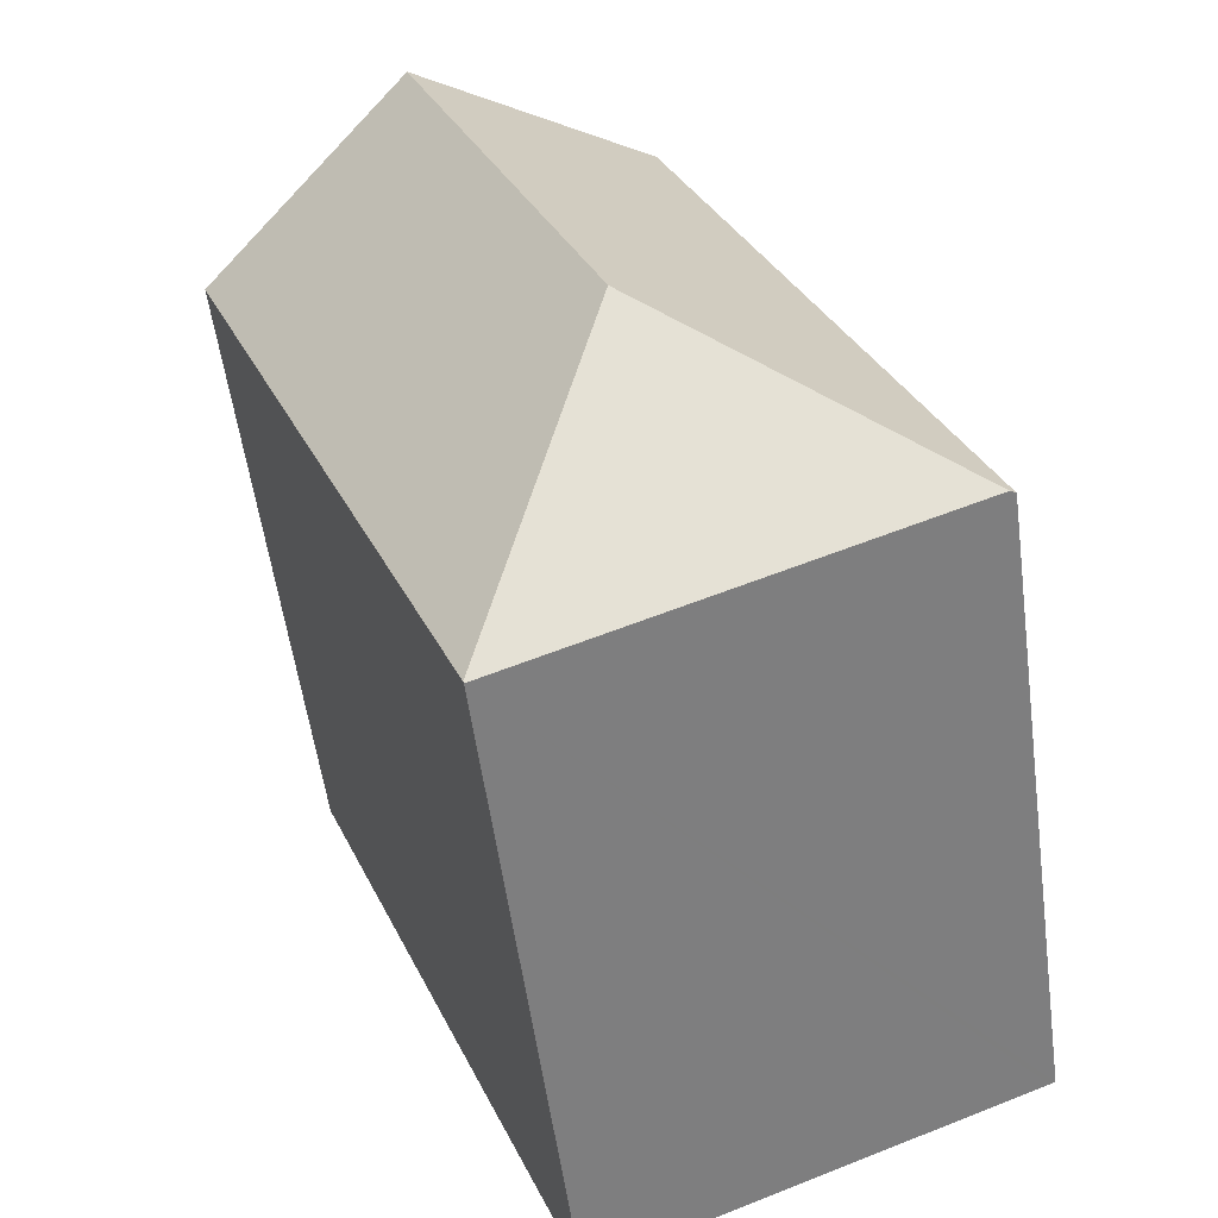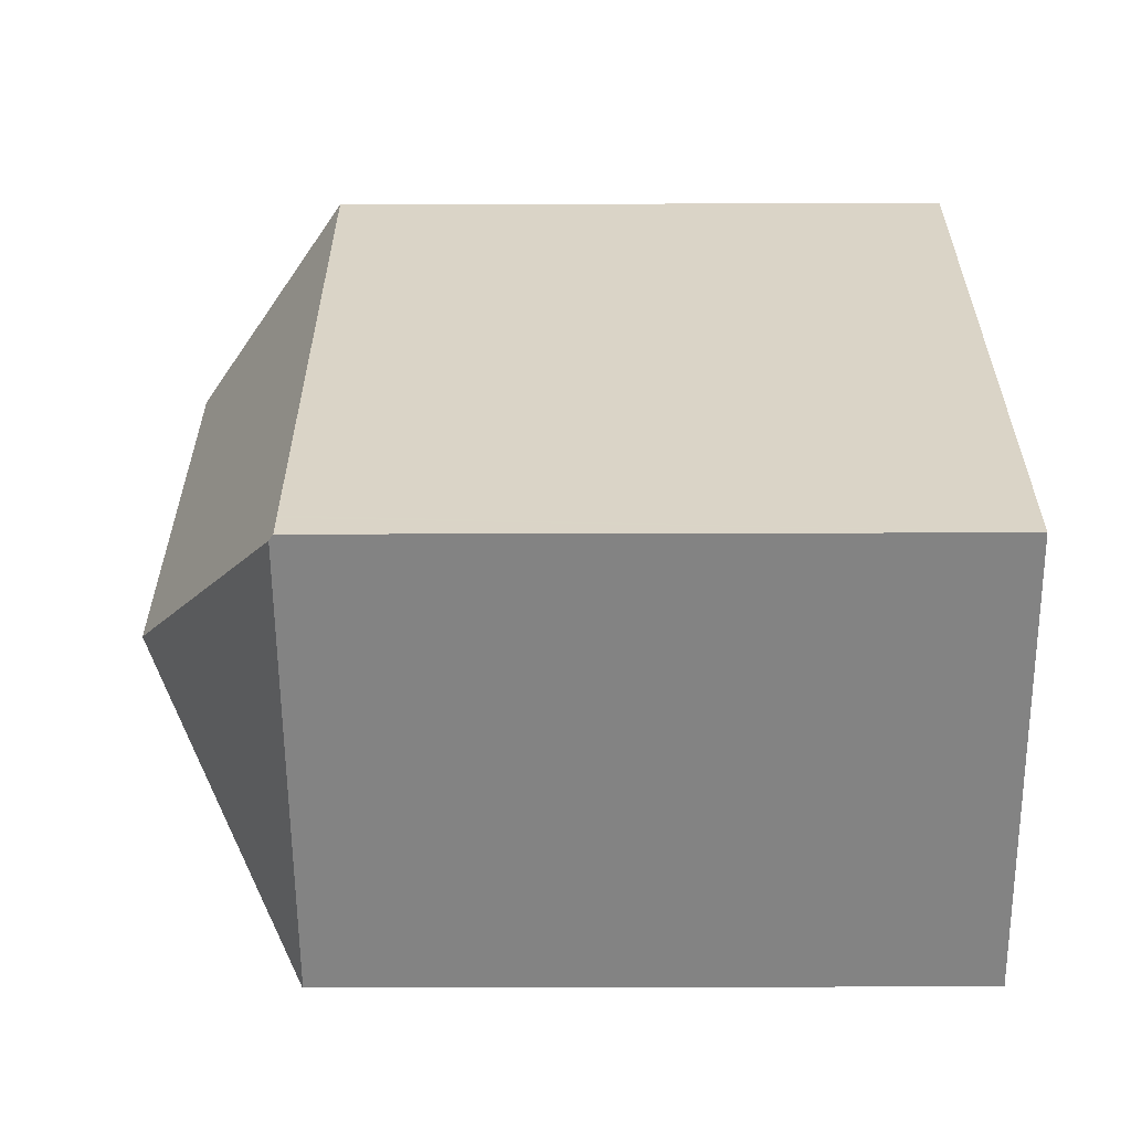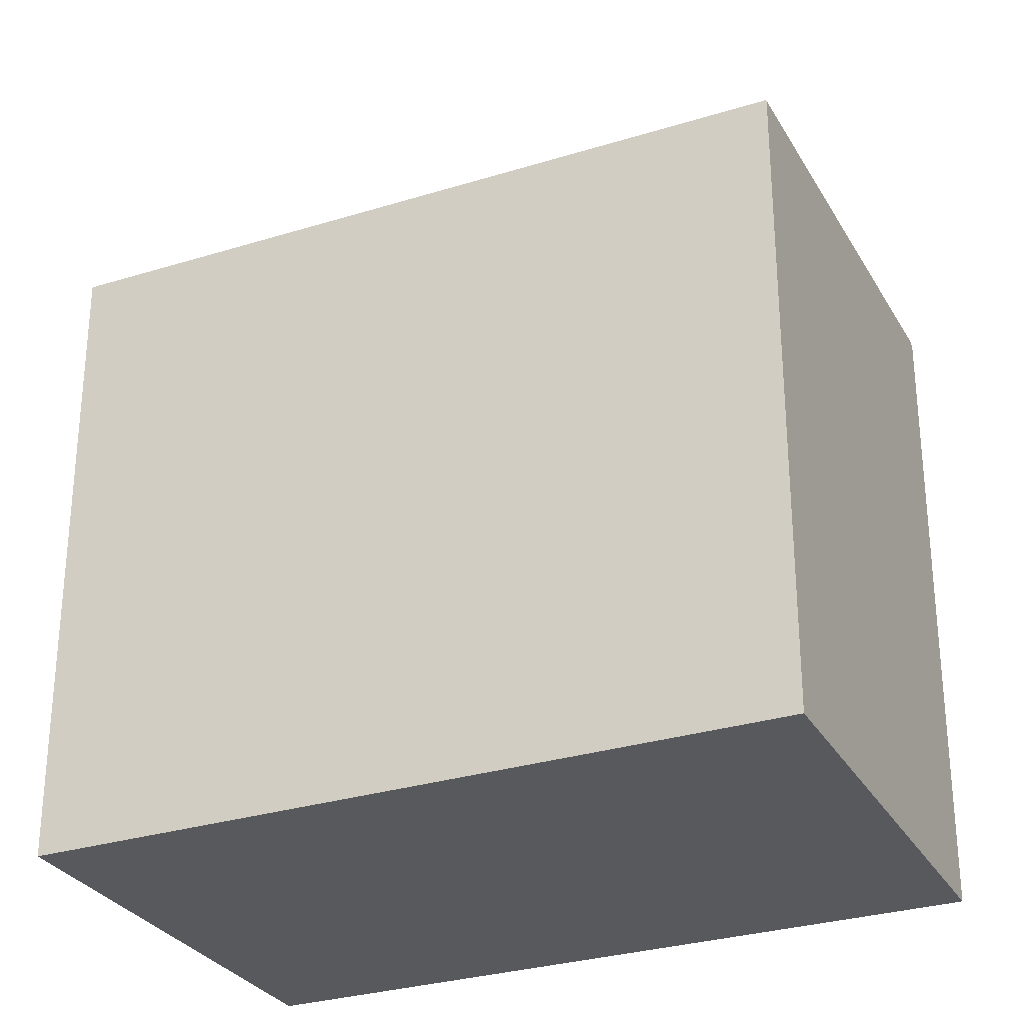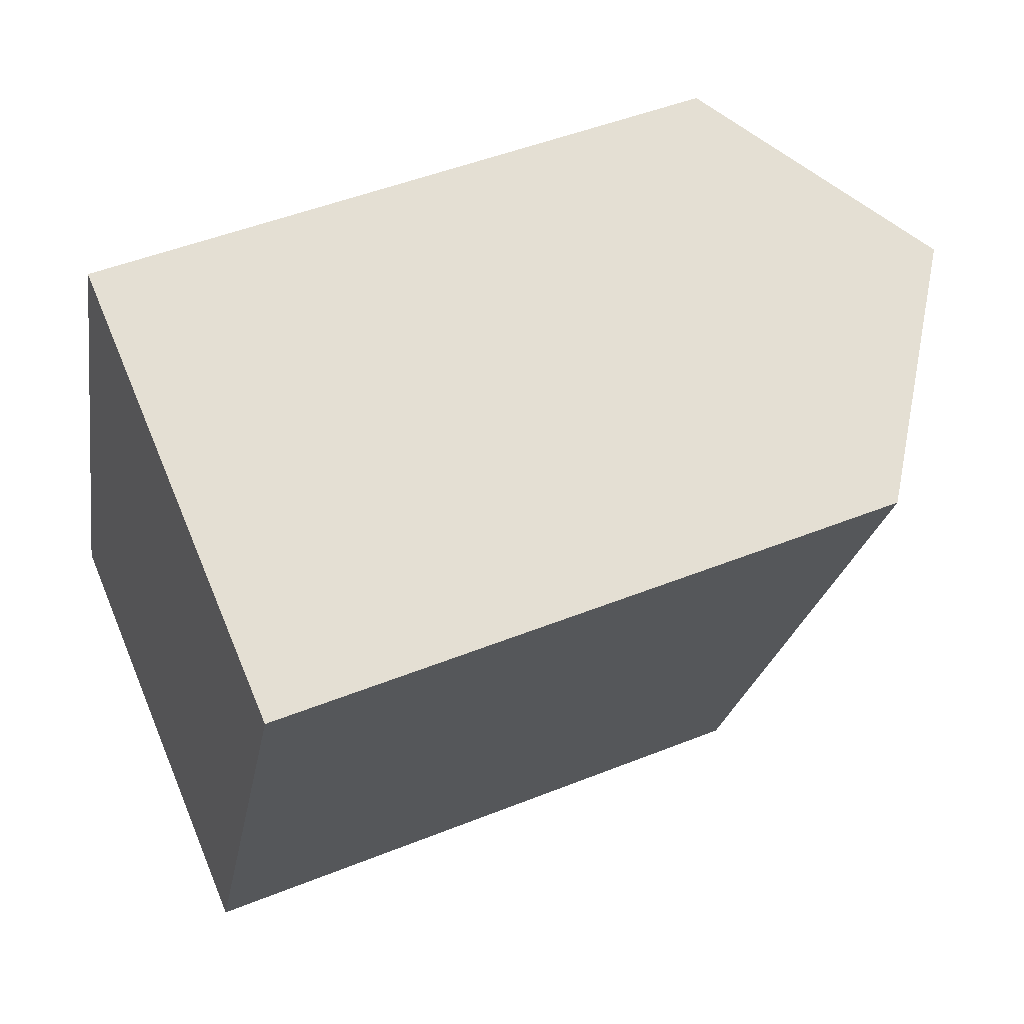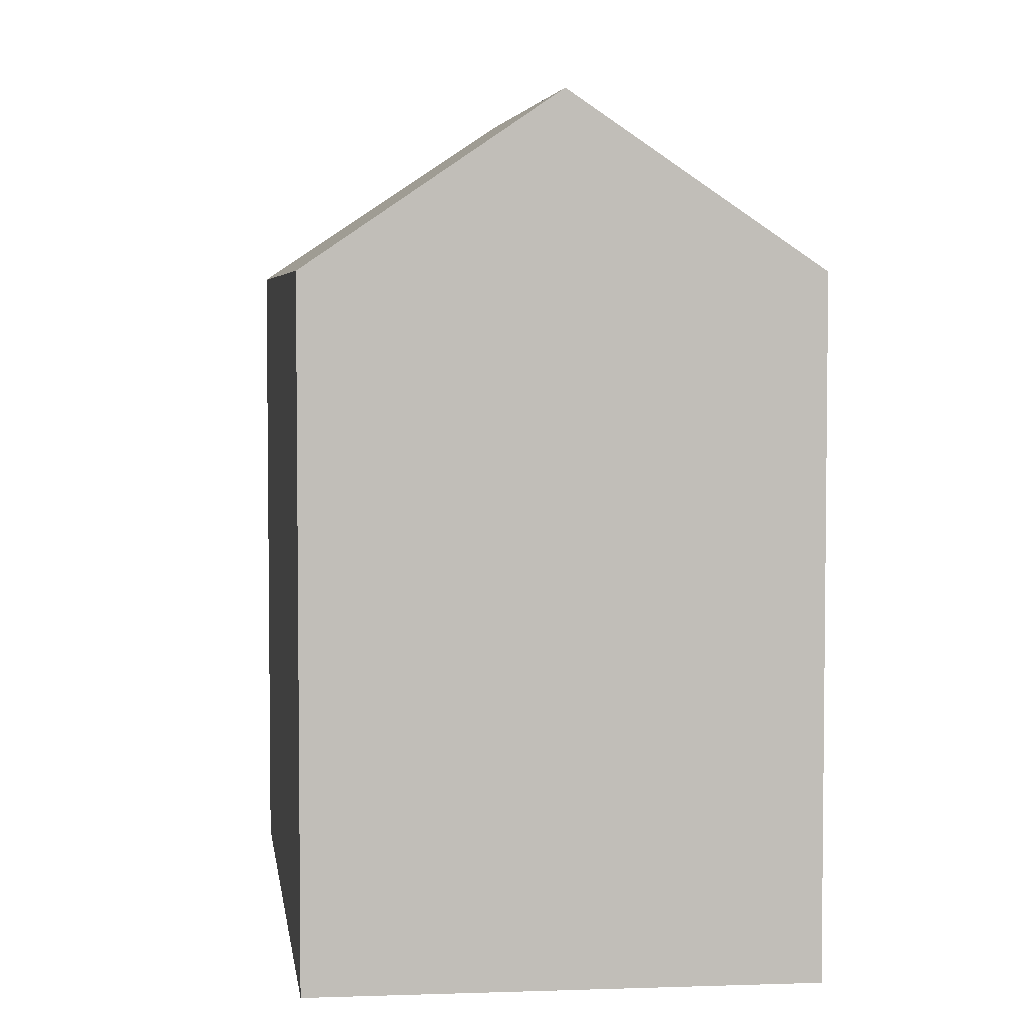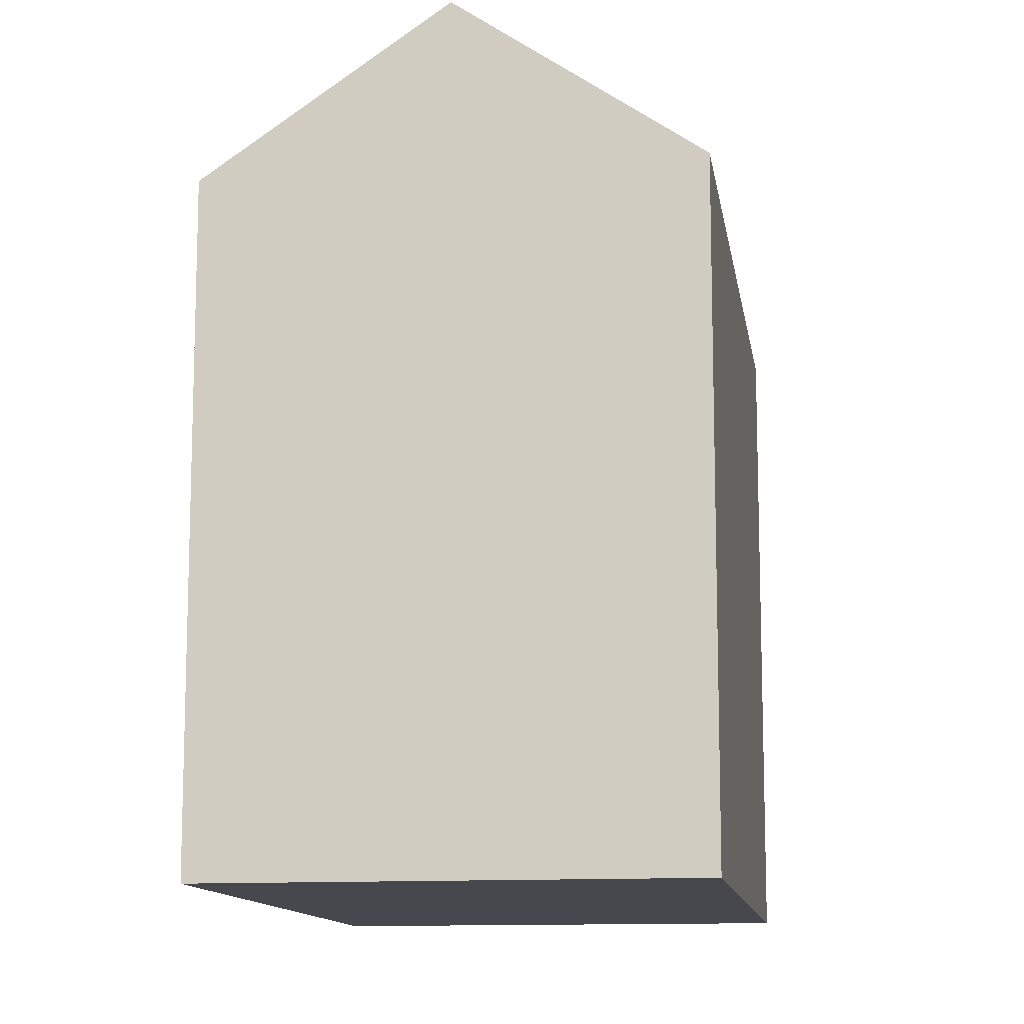
<metadata>
{"format":"obj","ext":"obj","renderer":"f3d","projection":"perspective","resolution":1024,"background":"white","views":[{"elev":-55.7,"azim":-172.3,"up":"+Z"},{"elev":-39.1,"azim":-89.8,"up":"+Z"},{"elev":-29.6,"azim":136.5,"up":"+Y"},{"elev":47.8,"azim":65.7,"up":"+Z"},{"elev":4.5,"azim":14.6,"up":"+Y"},{"elev":-11.9,"azim":30.3,"up":"+Y"}]}
</metadata>
<code>
v  8 20.99 3.361
v  18.8 16.81 13.68
v  11.46 16.81 -4.571
v  13.04 20.99 15.89
v  11.44 16.79 -4.605
v  0.147 16.92 -0.059
v  0.287 16.81 0.713
v  0 16.81 1.03e-15
v  0.33 16.81 0.82
v  7.284 16.81 18.1
v  0 0 0
v  0.287 -4.366e-17 0.713
v  7.284 -1.108e-15 18.1
v  0.33 -5.021e-17 0.82
v  18.8 -8.375e-16 13.68
v  13.04 -9.729e-16 15.89
v  11.46 2.799e-16 -4.571
v  11.44 2.82e-16 -4.605
v  0.147 3.613e-18 -0.059
g defaultobject
f 1 2 3
f 2 1 4
f 1 3 5
f 1 5 6
f 7 6 8
f 6 7 1
f 1 7 9
f 1 9 10
f 1 10 4
f 11 7 8
f 7 11 9
f 9 11 10
f 10 11 12
f 10 12 13
f 13 12 14
f 10 2 4
f 2 10 13
f 2 13 15
f 15 13 16
f 15 3 2
f 3 15 17
f 3 17 5
f 5 17 18
f 6 11 8
f 11 6 5
f 11 5 19
f 19 5 18
f 14 16 13
f 16 14 15
f 15 14 17
f 17 14 12
f 17 12 11
f 17 11 19
f 17 19 18

</code>
